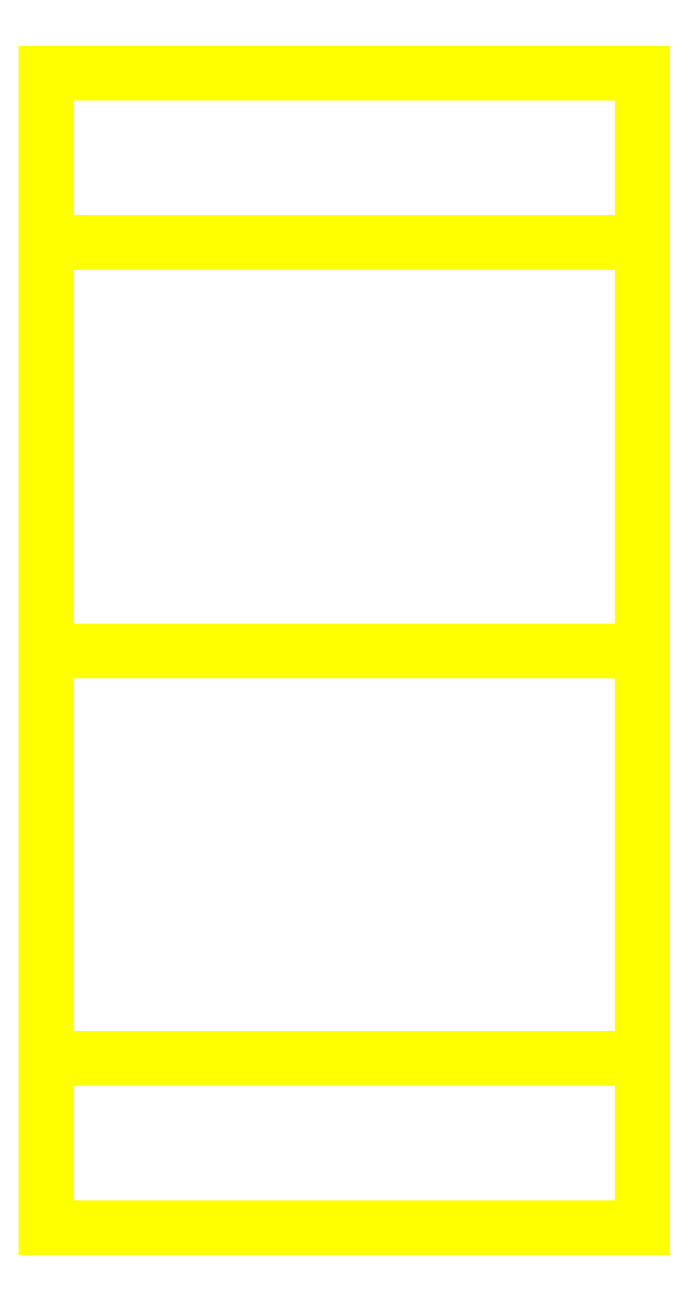
<metadata>
{"format":"dxf","ext":"dxf","renderer":"ezdxf+matplotlib","layout":"modelspace","background":"white","min_lineweight":24,"dpi":150}
</metadata>
<code>
0
SECTION
2
ENTITIES
0
3DFACE
8
WHEEL
10
0.16
20
-0.31
30
0
11
0.16
21
-0.2192
31
0.2192
12
-0.16
22
-0.2192
32
0.2192
13
-0.16
23
-0.31
33
0
0
3DFACE
8
WHEEL
10
0.16
20
-0.2192
30
0.2192
11
0.16
21
-1.7e-15
31
0.31
12
-0.16
22
-1.7e-15
32
0.31
13
-0.16
23
-0.2192
33
0.2192
0
3DFACE
8
WHEEL
10
0.16
20
-1.7e-15
30
0.31
11
0.16
21
0.2192
31
0.2192
12
-0.16
22
0.2192
32
0.2192
13
-0.16
23
-1.7e-15
33
0.31
0
3DFACE
8
WHEEL
10
0.16
20
0.2192
30
0.2192
11
0.16
21
0.31
31
1e-16
12
-0.16
22
0.31
32
1e-16
13
-0.16
23
0.2192
33
0.2192
0
3DFACE
8
WHEEL
10
0.16
20
0.31
30
1e-16
11
0.16
21
0.2192
31
-0.2192
12
-0.16
22
0.2192
32
-0.2192
13
-0.16
23
0.31
33
1e-16
0
3DFACE
8
WHEEL
10
0.16
20
0.2192
30
-0.2192
11
0.16
21
-1.7e-15
31
-0.31
12
-0.16
22
-1.7e-15
32
-0.31
13
-0.16
23
0.2192
33
-0.2192
0
3DFACE
8
WHEEL
10
0.16
20
-1.7e-15
30
-0.31
11
0.16
21
-0.2192
31
-0.2192
12
-0.16
22
-0.2192
32
-0.2192
13
-0.16
23
-1.7e-15
33
-0.31
0
3DFACE
8
WHEEL
10
0.16
20
-0.2192
30
-0.2192
11
0.16
21
-0.31
31
0
12
-0.16
22
-0.31
32
0
13
-0.16
23
-0.2192
33
-0.2192
0
3DFACE
8
WHEEL
10
-0.16
20
-0.31
30
0
11
-0.16
21
-0.2192
31
0.2192
12
-0.16
22
-1.7e-15
32
0.31
13
-0.16
23
-0.2192
33
-0.2192
0
3DFACE
8
WHEEL
10
-0.16
20
-0.2192
30
-0.2192
11
-0.16
21
-1.7e-15
31
0.31
12
-0.16
22
0.2192
32
0.2192
13
-0.16
23
-1.7e-15
33
-0.31
0
3DFACE
8
WHEEL
10
-0.16
20
-1.7e-15
30
-0.31
11
-0.16
21
0.2192
31
0.2192
12
-0.16
22
0.31
32
1e-16
13
-0.16
23
0.2192
33
-0.2192
0
3DFACE
8
WHEEL
10
0.16
20
-0.2192
30
-0.2192
11
0.16
21
-1.7e-15
31
0.31
12
0.16
22
-0.2192
32
0.2192
13
0.16
23
-0.31
33
0
0
3DFACE
8
WHEEL
10
0.16
20
-1.7e-15
30
-0.31
11
0.16
21
0.2192
31
0.2192
12
0.16
22
-1.7e-15
32
0.31
13
0.16
23
-0.2192
33
-0.2192
0
3DFACE
8
WHEEL
10
0.16
20
0.2192
30
-0.2192
11
0.16
21
0.31
31
1e-16
12
0.16
22
0.2192
32
0.2192
13
0.16
23
-1.7e-15
33
-0.31
0
VIEWPORT
8
0
10
144.7
20
101.2
30
0
40
391.1
41
222.2
68
     2
69
     1
0
VIEWPORT
8
0
10
139.2
20
100.8
30
0
40
222.8
41
161.3
68
     1
69
     2
0
ENDSEC
0
EOF

</code>
